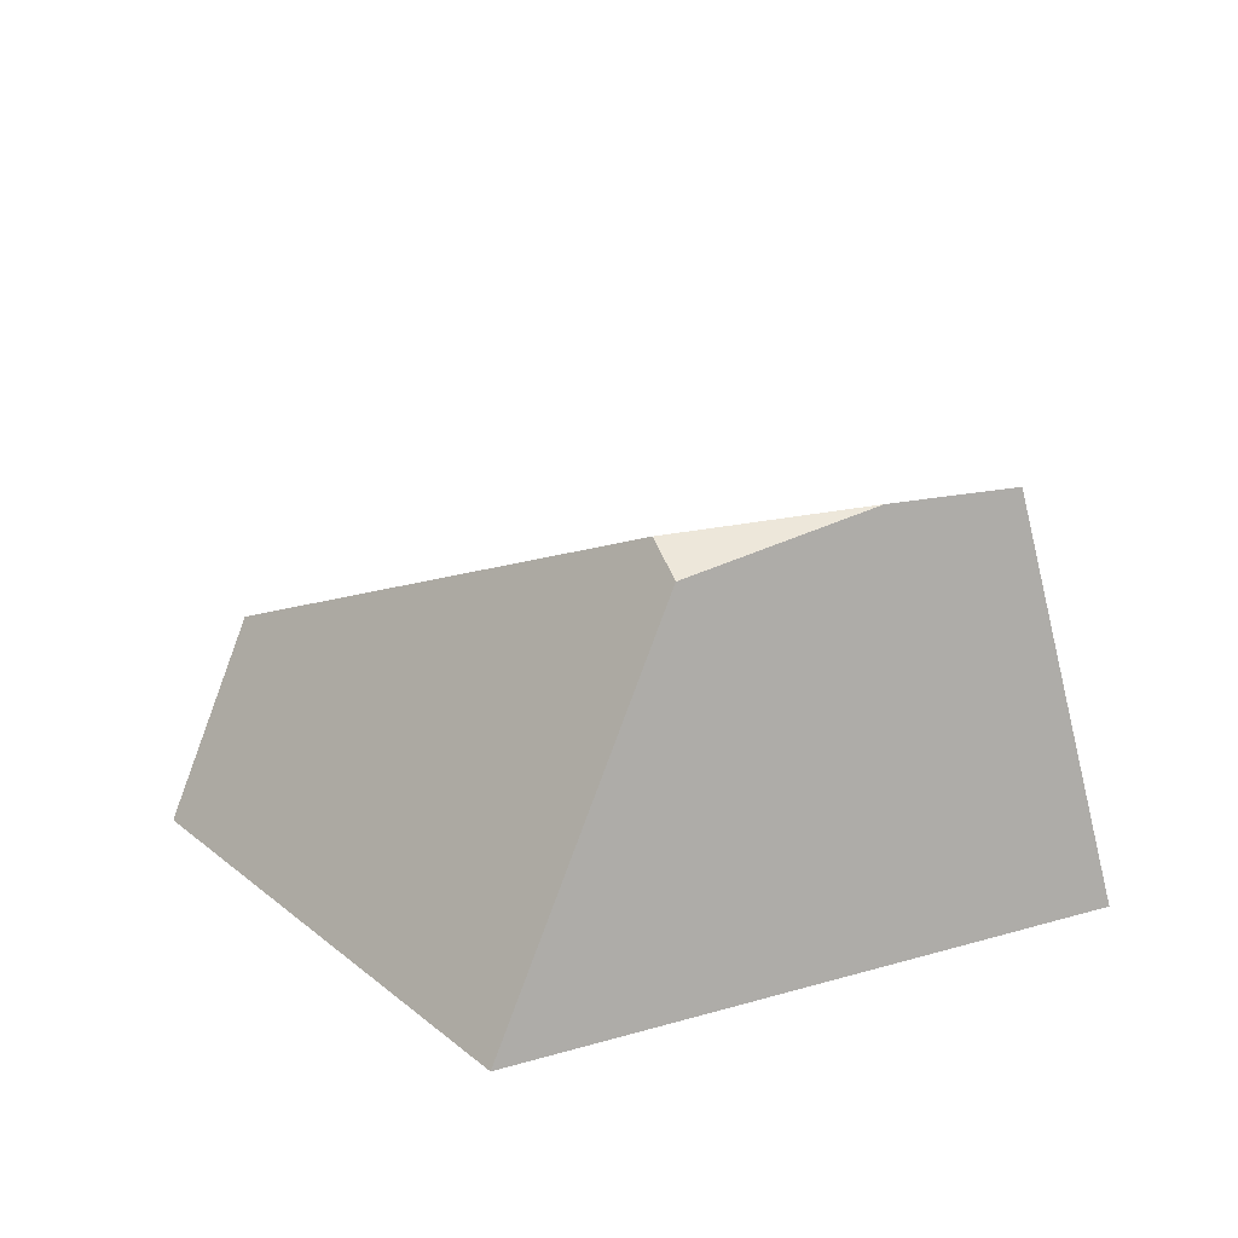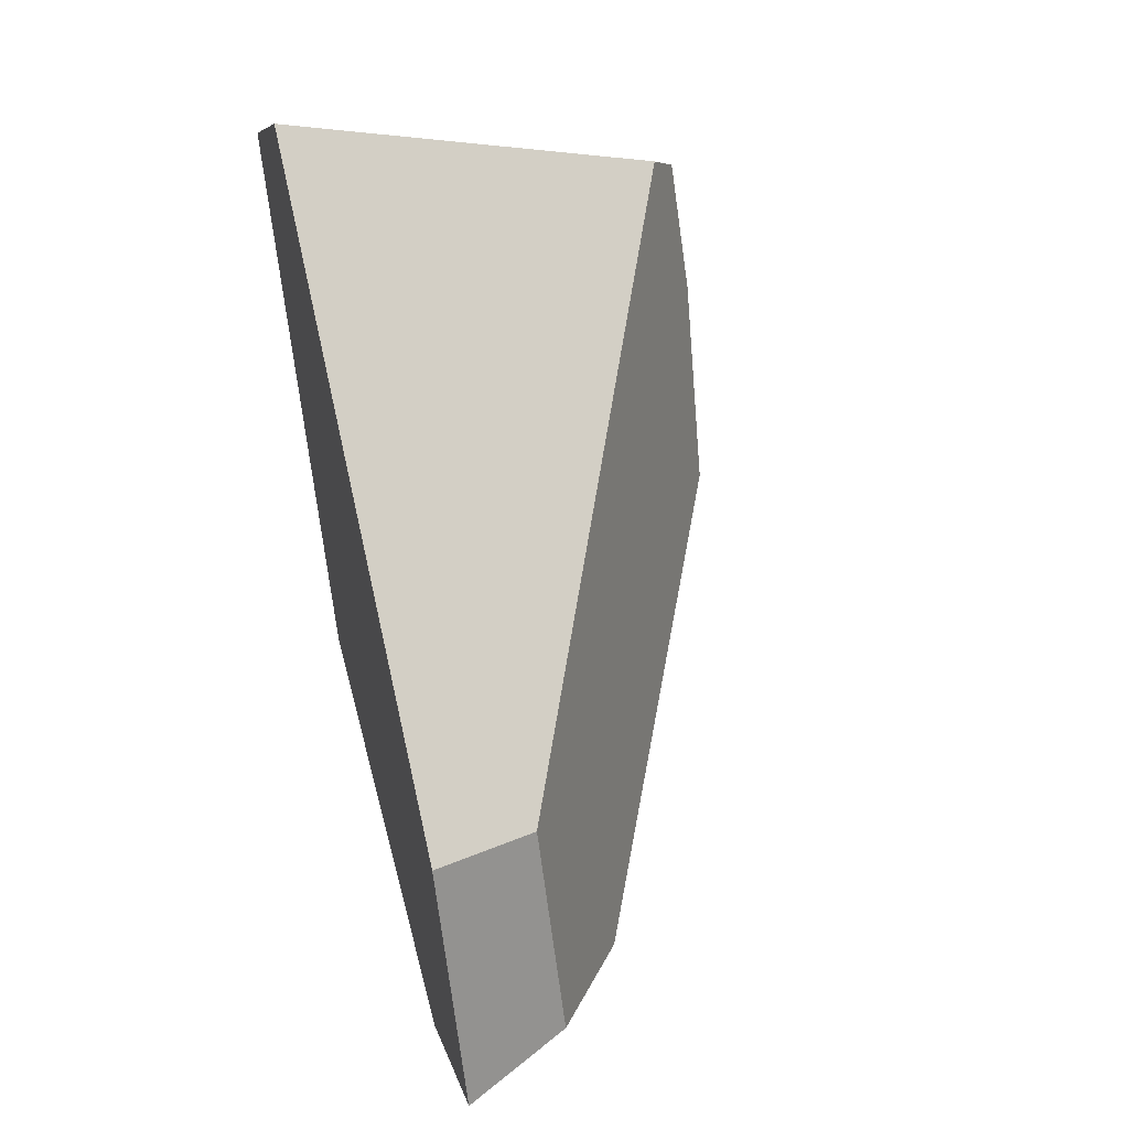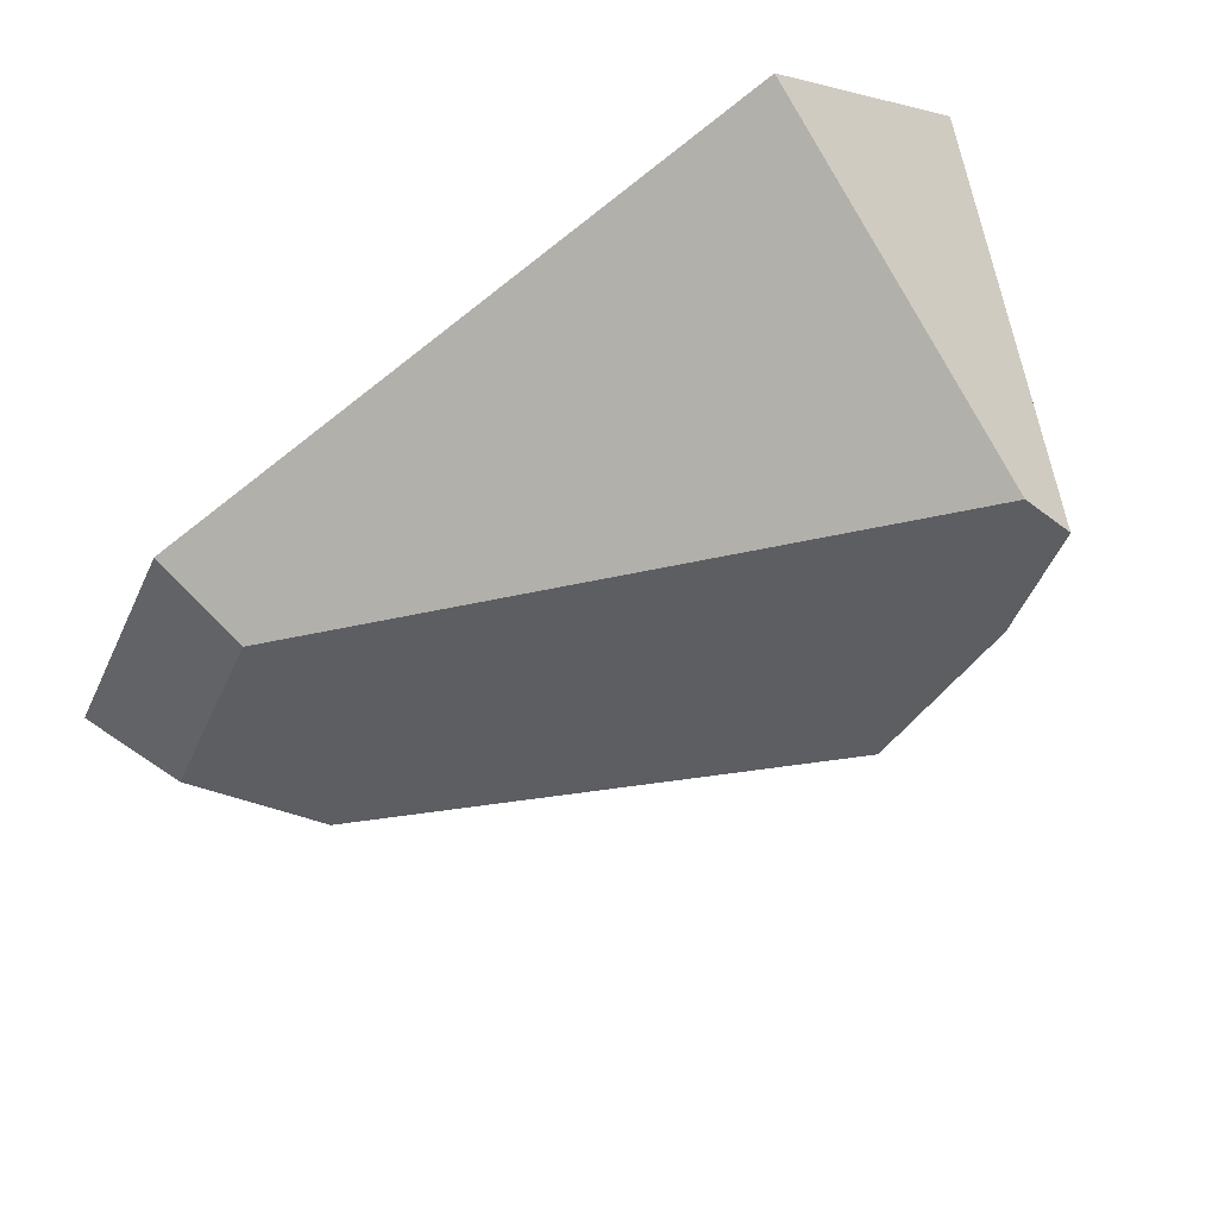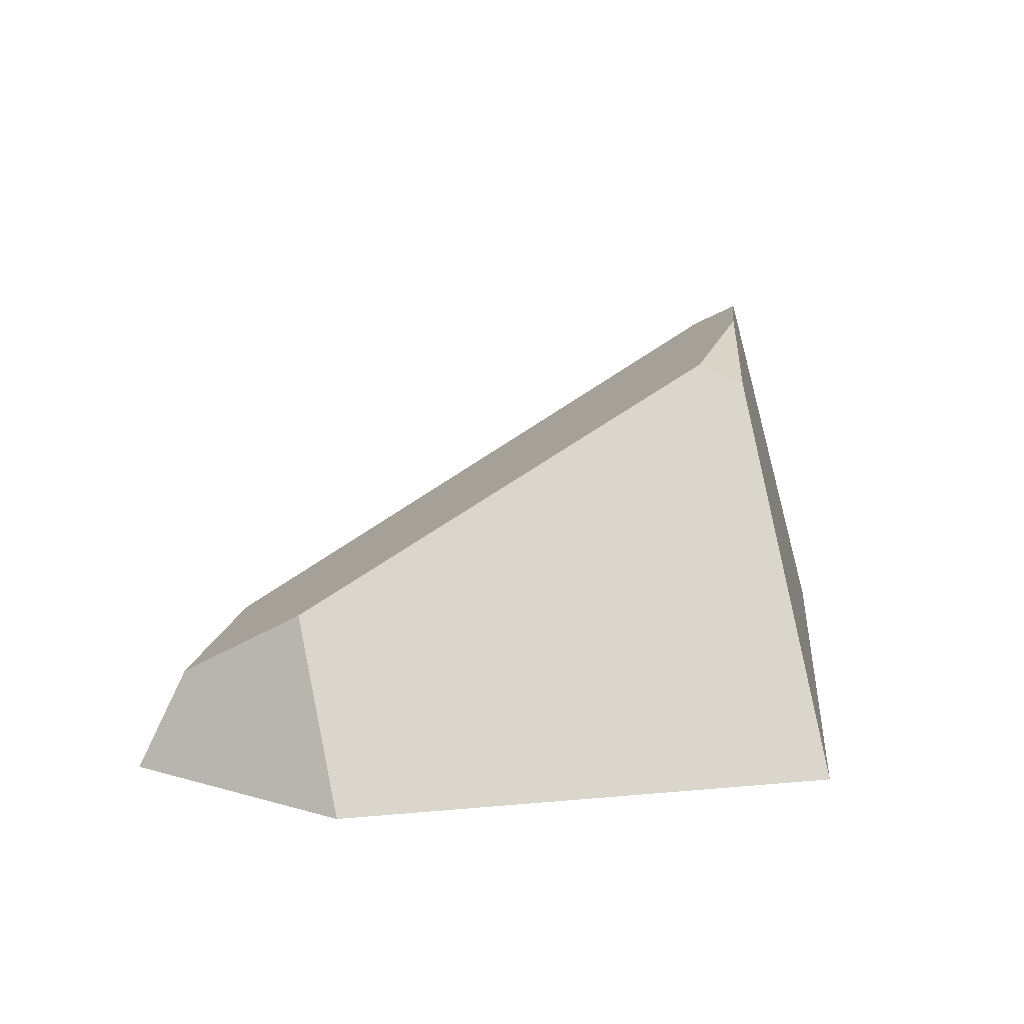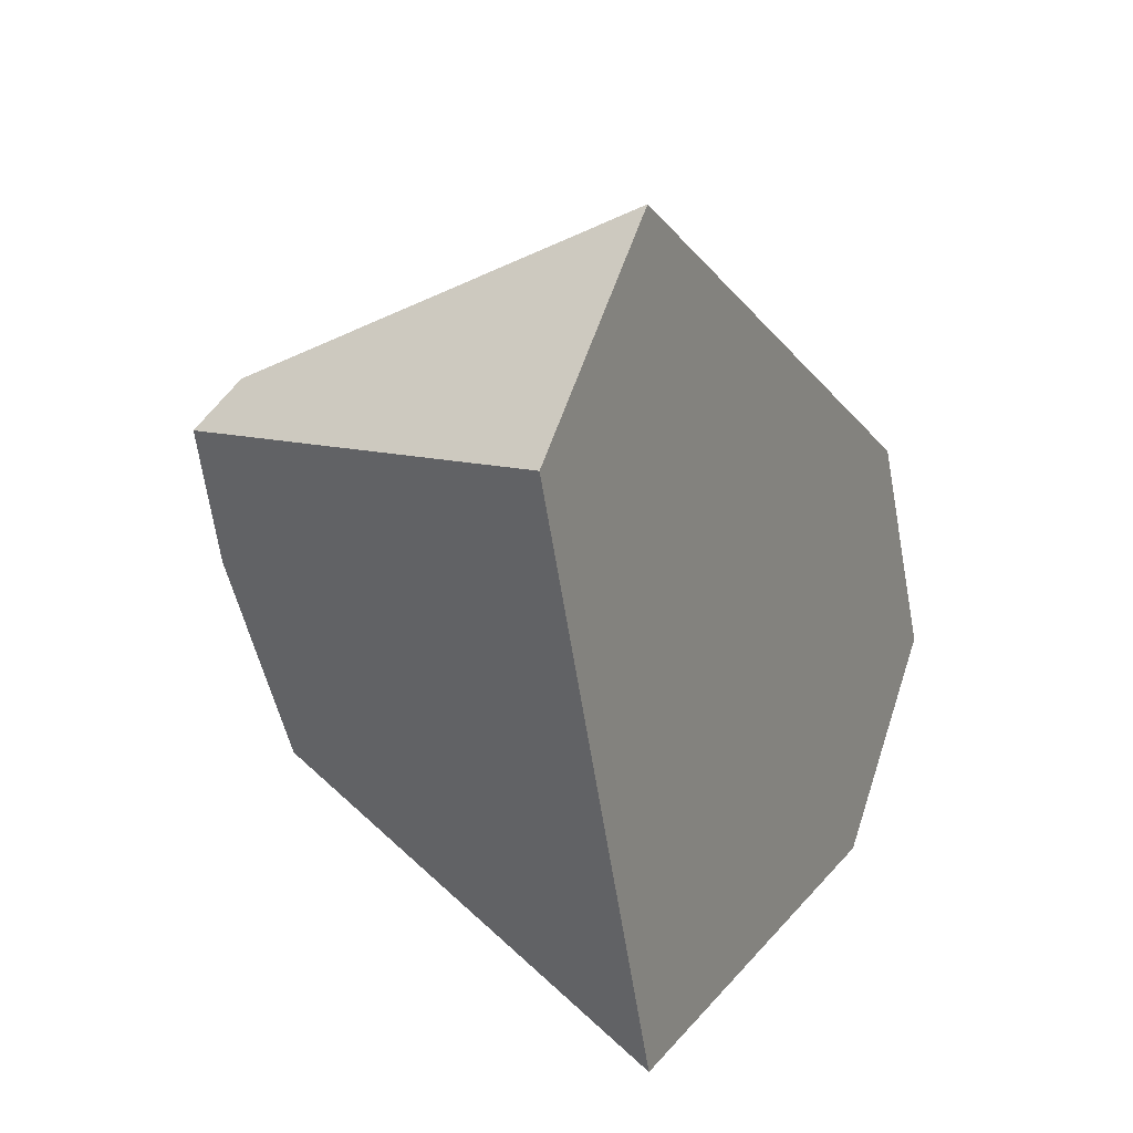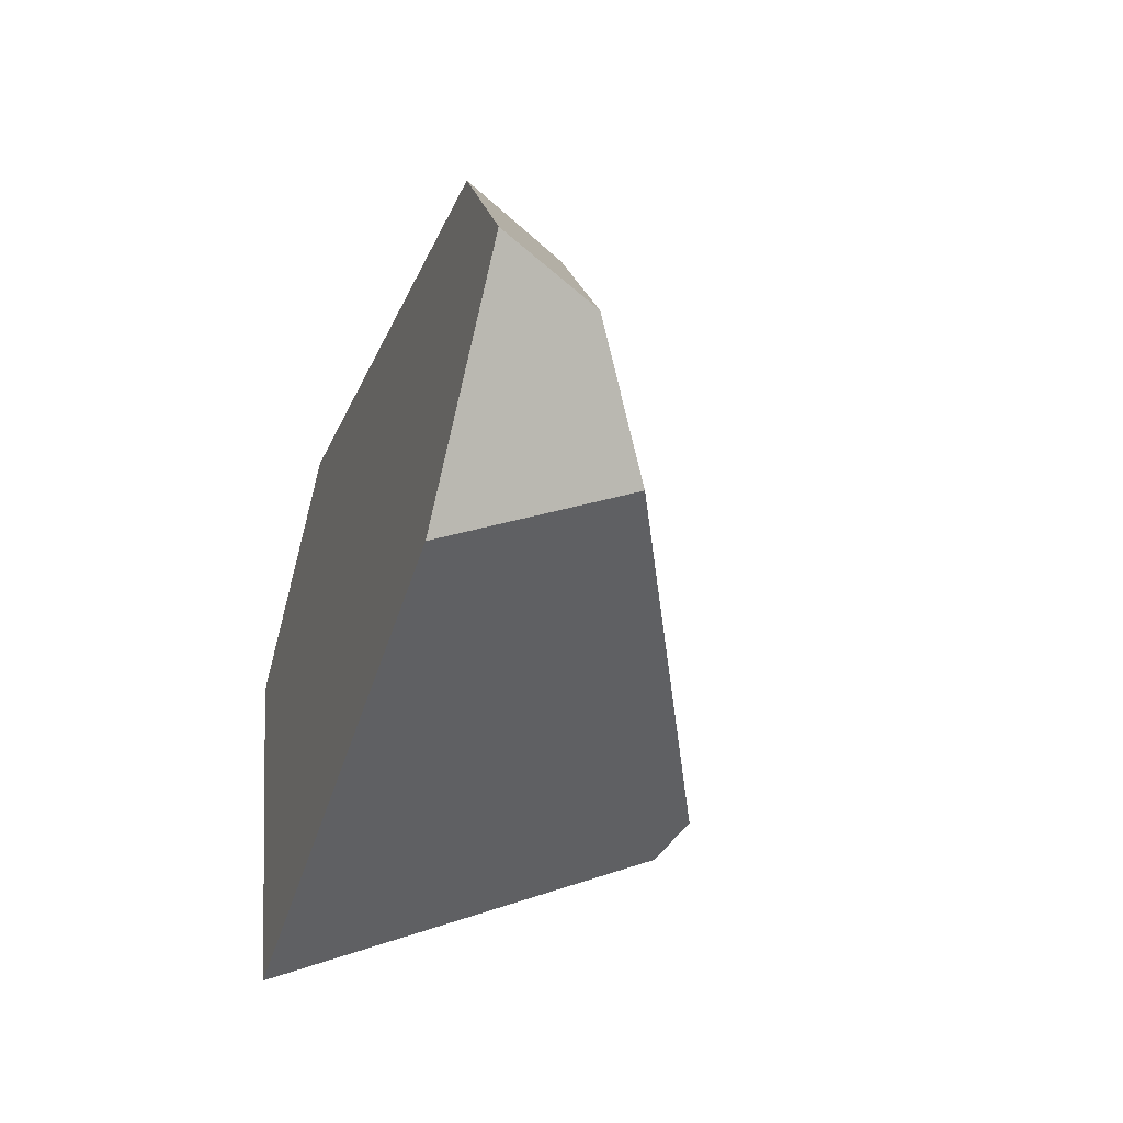
<metadata>
{"format":"obj","ext":"obj","renderer":"f3d","projection":"perspective","resolution":1024,"background":"white","views":[{"elev":27.4,"azim":46.5,"up":"+Z"},{"elev":52.3,"azim":-104.1,"up":"+Y"},{"elev":64.0,"azim":-28.1,"up":"+Y"},{"elev":16.4,"azim":-14.8,"up":"+Z"},{"elev":14.2,"azim":116.4,"up":"+Y"},{"elev":-48.9,"azim":-108.3,"up":"+Y"}]}
</metadata>
<code>
g wall__sh_89
v 0.548 0.2413 -0.2446
v 0.403 0.2115 0.2351
v 0.3161 0.4609 -0.2446
v 0.362 0.2623 0.2008
v -0.4154 0.08317 -0.2446
v -0.3727 0.04483 -0.1237
v -0.548 -0.1967 -0.2446
v -0.4842 -0.1943 -0.1201
v 0.2953 -0.4609 -0.2446
v -0.3305 -0.4183 -0.2446
v -0.349 -0.2819 -0.02761
v 0.3443 0.05579 0.2446
v 0.2707 -0.1776 0.2077
v 0.2166 -0.1579 0.2334
v 0.548 0.2413 -0.2446
v 0.548 0.2413 -0.2446
v 0.548 0.2413 -0.2446
v 0.403 0.2115 0.2351
v 0.403 0.2115 0.2351
v 0.403 0.2115 0.2351
v 0.403 0.2115 0.2351
v 0.3161 0.4609 -0.2446
v 0.3161 0.4609 -0.2446
v 0.3161 0.4609 -0.2446
v 0.3161 0.4609 -0.2446
v 0.3161 0.4609 -0.2446
v 0.3161 0.4609 -0.2446
v 0.362 0.2623 0.2008
v 0.362 0.2623 0.2008
v 0.362 0.2623 0.2008
v -0.4154 0.08317 -0.2446
v -0.4154 0.08317 -0.2446
v -0.4154 0.08317 -0.2446
v -0.3727 0.04483 -0.1237
v -0.3727 0.04483 -0.1237
v -0.3727 0.04483 -0.1237
v -0.3727 0.04483 -0.1237
v -0.3727 0.04483 -0.1237
v -0.3727 0.04483 -0.1237
v -0.3727 0.04483 -0.1237
v -0.548 -0.1967 -0.2446
v -0.548 -0.1967 -0.2446
v -0.548 -0.1967 -0.2446
v -0.548 -0.1967 -0.2446
v -0.4842 -0.1943 -0.1201
v -0.4842 -0.1943 -0.1201
v -0.4842 -0.1943 -0.1201
v 0.2953 -0.4609 -0.2446
v 0.2953 -0.4609 -0.2446
v 0.2953 -0.4609 -0.2446
v 0.2953 -0.4609 -0.2446
v 0.2953 -0.4609 -0.2446
v 0.2953 -0.4609 -0.2446
v 0.2953 -0.4609 -0.2446
v -0.3305 -0.4183 -0.2446
v -0.3305 -0.4183 -0.2446
v -0.3305 -0.4183 -0.2446
v -0.349 -0.2819 -0.02761
v -0.349 -0.2819 -0.02761
v -0.349 -0.2819 -0.02761
v -0.349 -0.2819 -0.02761
v -0.349 -0.2819 -0.02761
v 0.3443 0.05579 0.2446
v 0.3443 0.05579 0.2446
v 0.3443 0.05579 0.2446
v 0.3443 0.05579 0.2446
v 0.2707 -0.1776 0.2077
v 0.2707 -0.1776 0.2077
v 0.2166 -0.1579 0.2334
v 0.2166 -0.1579 0.2334
v 0.2166 -0.1579 0.2334
v 0.2166 -0.1579 0.2334
g wall__sh_89_0
f 7 32 24
f 25 17 48
f 42 26 10
f 55 27 49
f 4 1 3
f 2 15 28
f 18 29 6
f 34 22 5
f 30 23 35
f 8 36 31
f 45 33 41
f 9 16 19
f 11 46 43
f 37 47 58
f 59 44 56
f 60 57 50
f 12 20 38
f 13 51 63
f 52 21 64
f 14 53 67
f 61 54 69
f 70 65 39
f 40 62 71
f 68 66 72

</code>
